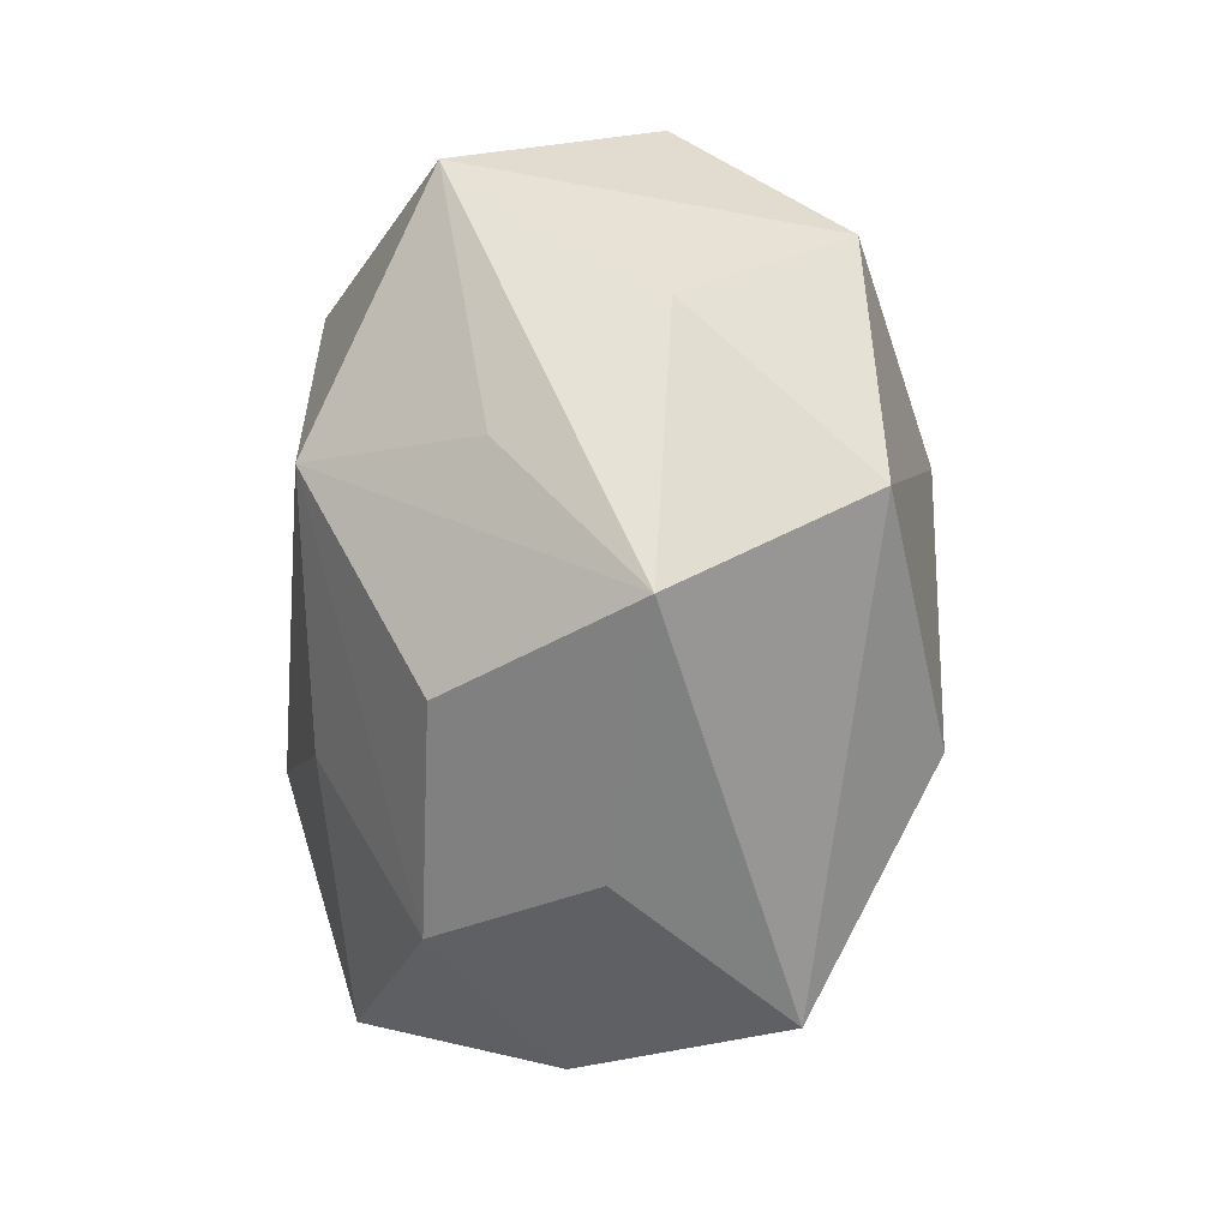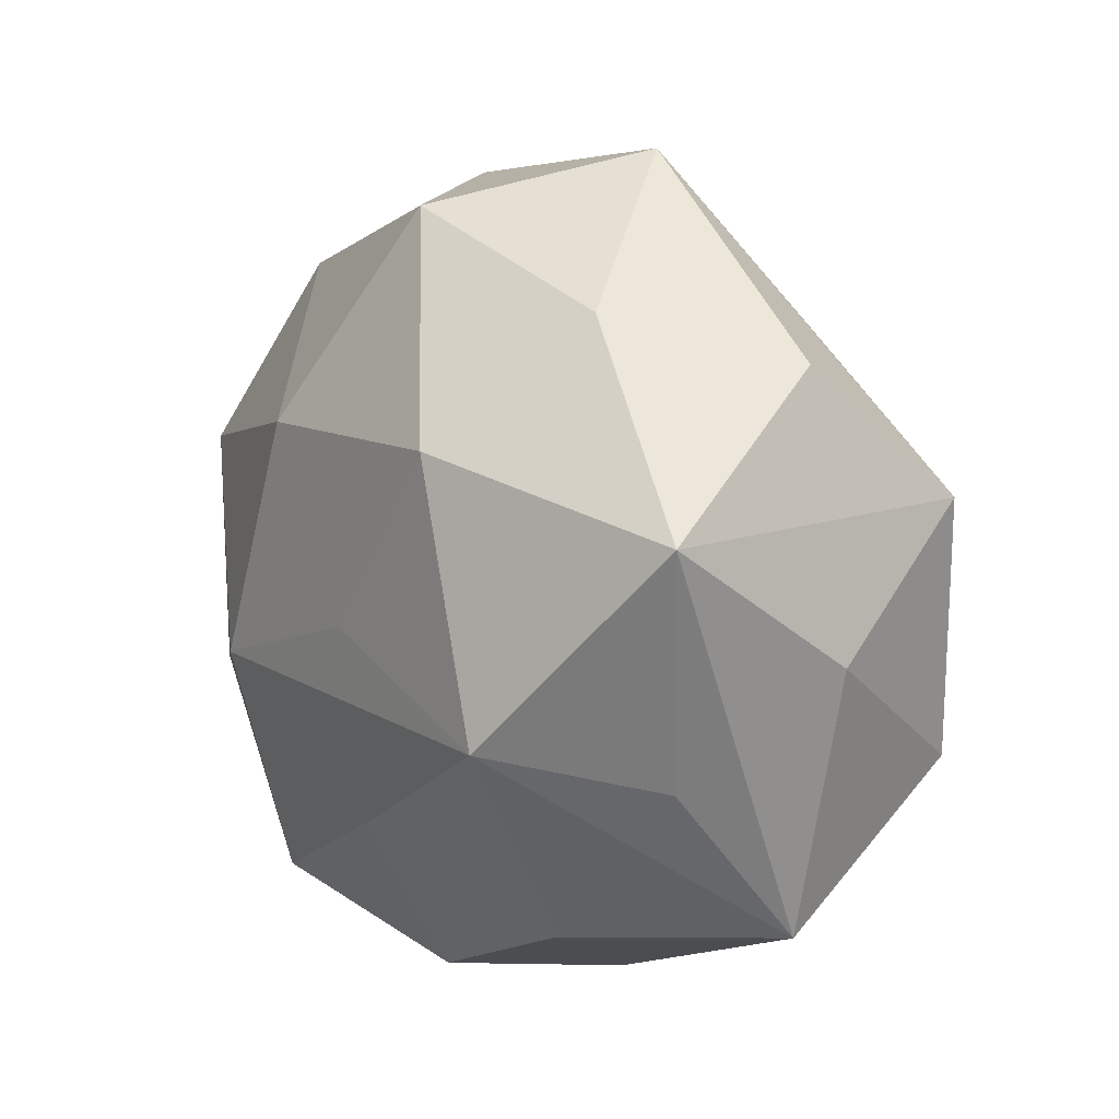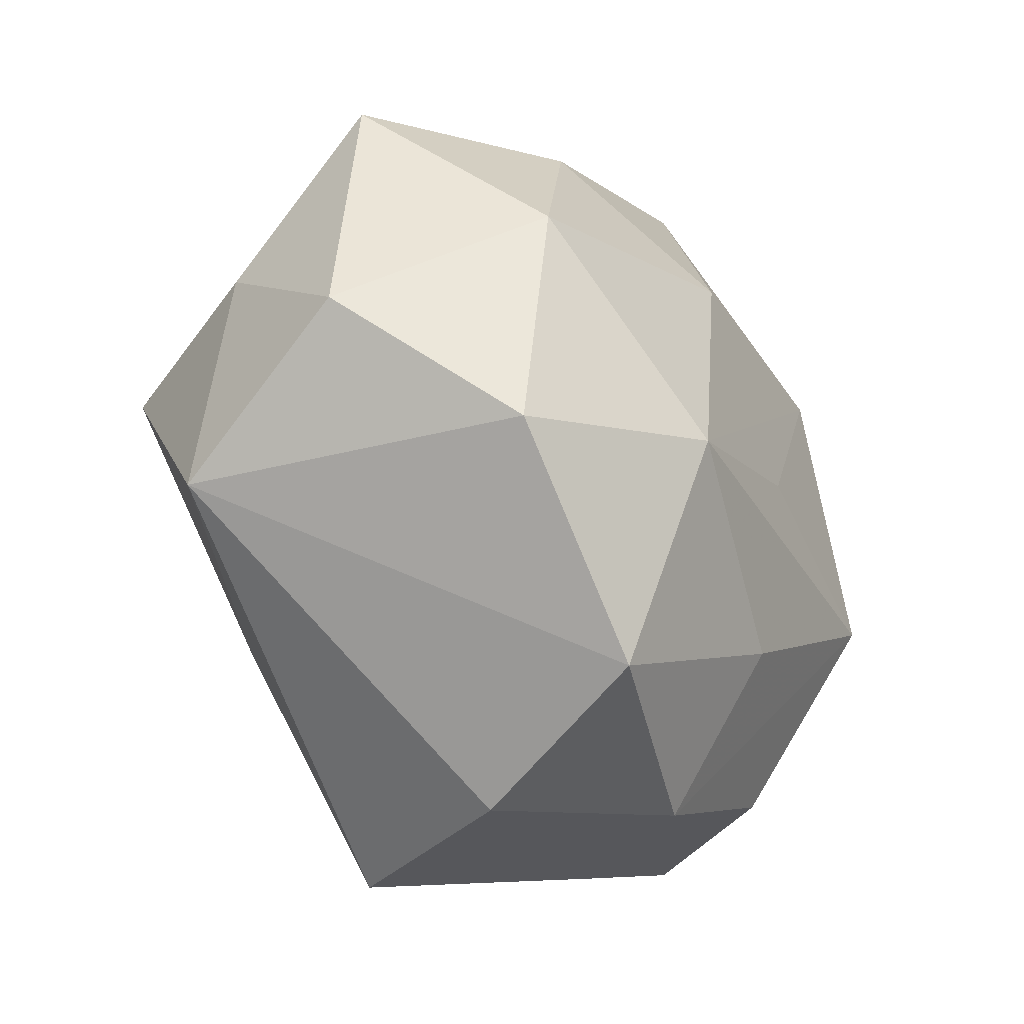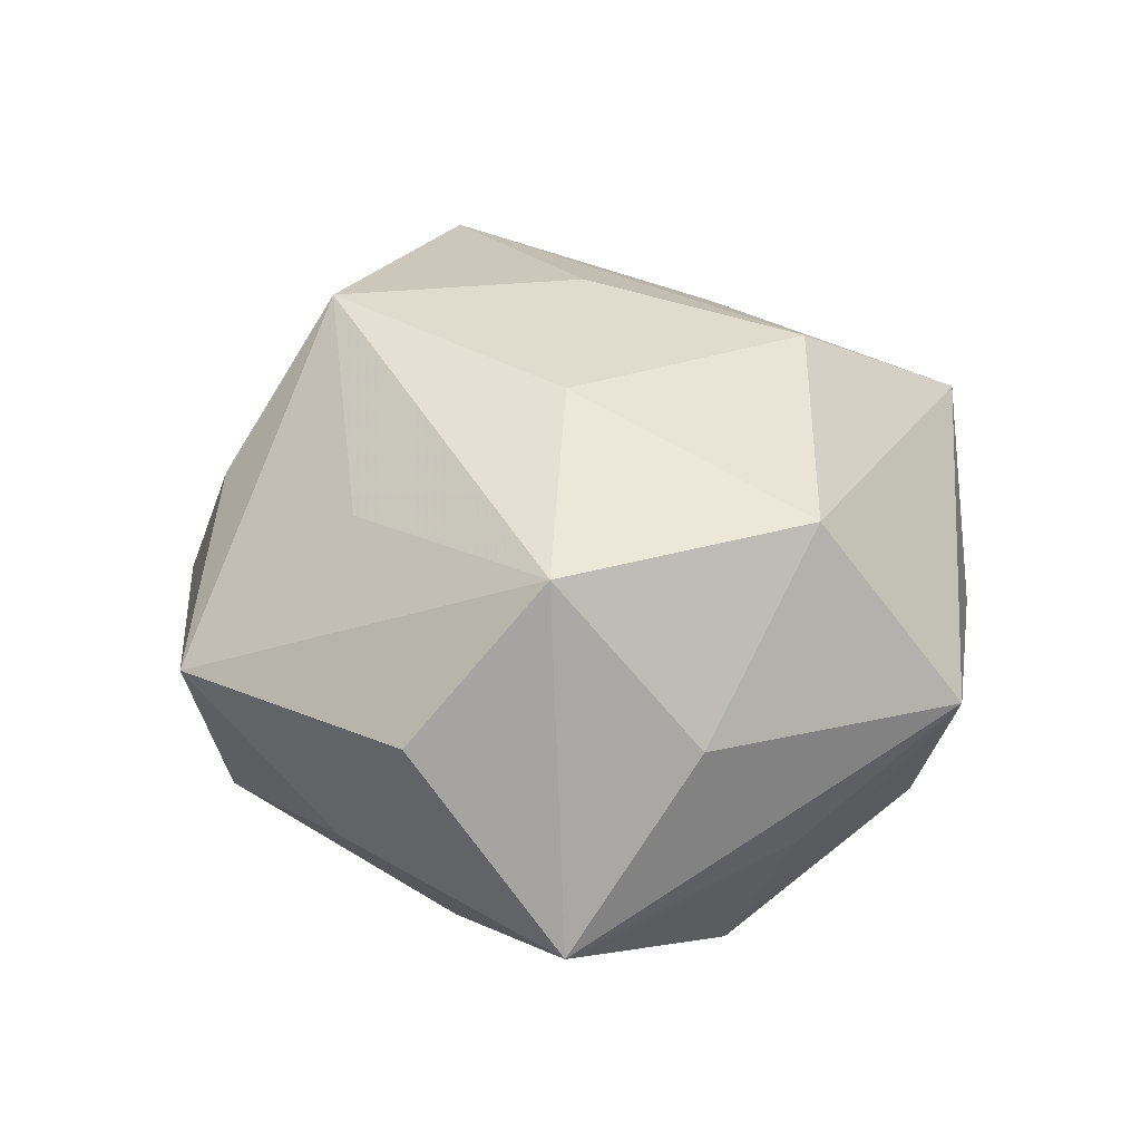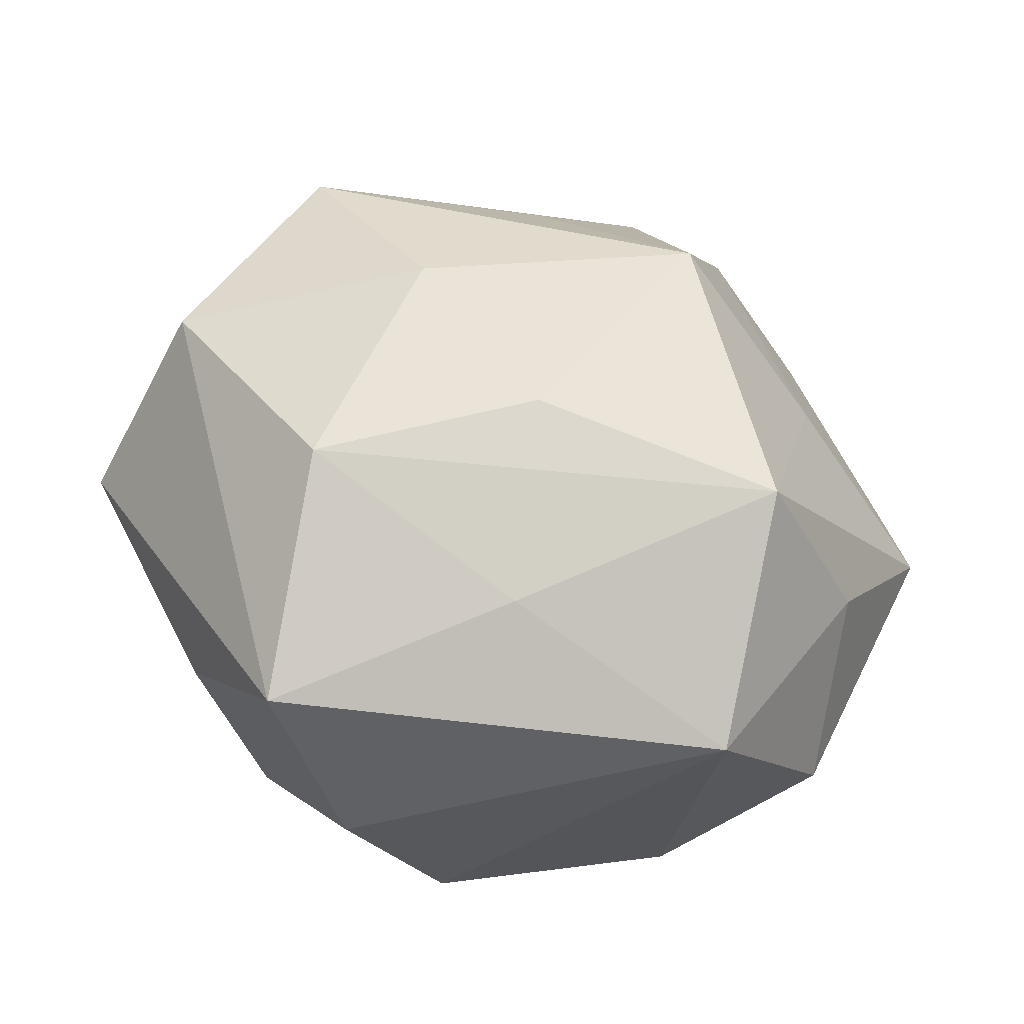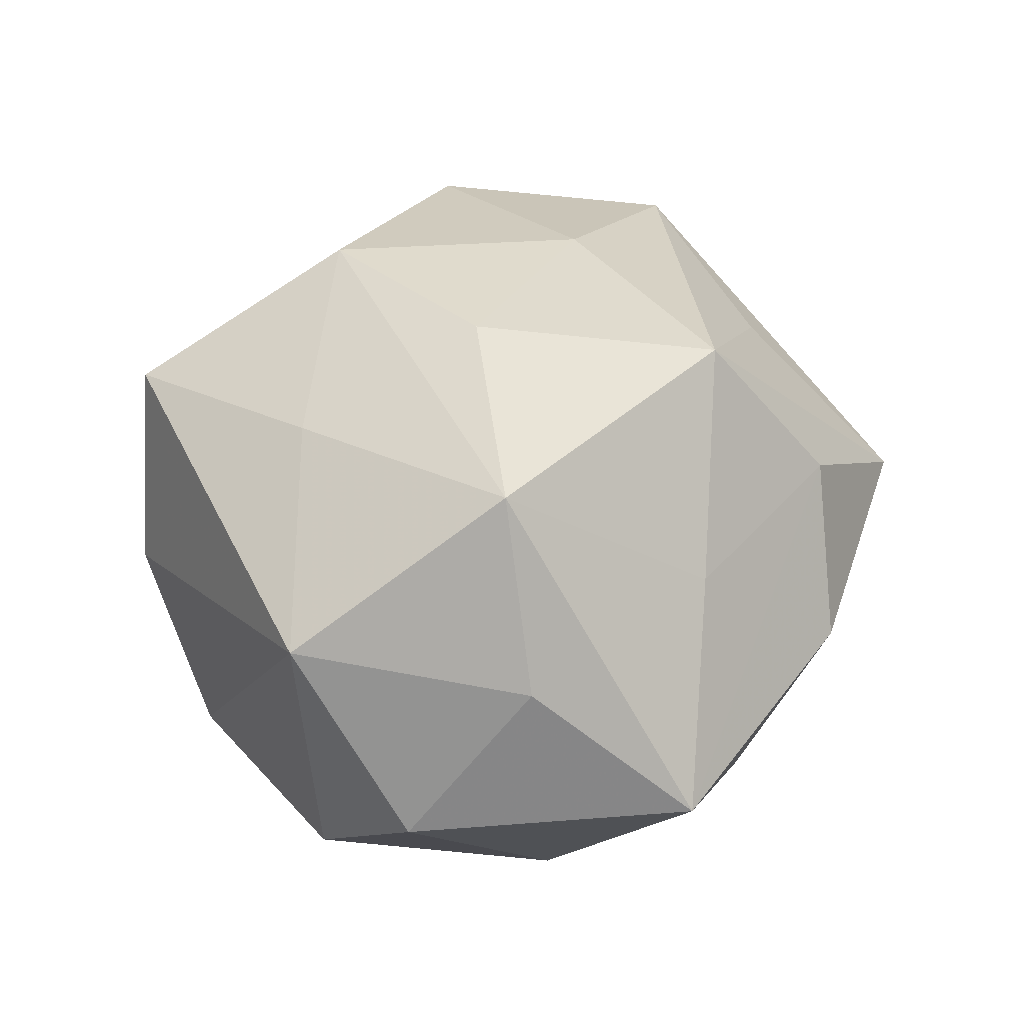
<metadata>
{"format":"obj","ext":"obj","renderer":"f3d","projection":"perspective","resolution":1024,"background":"white","views":[{"elev":-38.0,"azim":-91.5,"up":"+Y"},{"elev":12.8,"azim":-120.5,"up":"+Y"},{"elev":-32.2,"azim":120.1,"up":"+Y"},{"elev":27.2,"azim":-103.6,"up":"+Z"},{"elev":56.3,"azim":39.4,"up":"+Z"},{"elev":39.4,"azim":100.2,"up":"+Z"}]}
</metadata>
<code>
v -0.01383 0.004524 0.02557
v -0.03389 0.01067 0.01809
v 0.03234 -0.01308 -0.01904
v 0.003226 0.03219 0.01296
v -0.02247 -0.0257 -0.01362
v -0.04053 0.01107 -0.01375
v -0.03304 0.0228 0.003673
v -0.01807 0.01595 -0.02367
v -0.03902 -0.0009141 0.003536
v 0.02903 0.005116 0.02549
v -0.003942 -0.03418 -0.01406
v 0.01579 -0.01717 0.02036
v 0.0162 -0.02972 -0.02009
v 0.03681 0.008913 0.009088
v -0.03434 -0.02498 0.002228
v -0.006166 -0.0008341 -0.02555
v -0.02312 0.02679 -0.01035
v -0.012 -0.03441 -0.0005195
v 0.006151 -0.001908 0.02751
v -0.01271 0.03875 0.001988
v -0.007412 -0.01884 0.02571
v 0.03798 -0.01321 0.01181
v -0.003421 0.03401 -0.01575
v 0.006107 0.01488 -0.02514
v 0.03001 0.009514 -0.02031
v 0.006558 0.02121 0.02793
v -0.01483 0.02334 0.01619
v -0.03163 -0.01249 0.01949
v 0.04213 -0.001804 -0.005333
v 0.02152 0.02285 0.01215
v 0.002703 -0.03752 0.01473
v 0.01799 0.02701 -0.01514
v -0.005801 -0.01887 -0.02294
v 0.0124 0.03513 -0.0008678
v 0.01315 -0.007248 -0.02716
v -0.03434 -0.01069 -0.009601
v 0.01055 -0.03696 -0.003061
v 0.03619 0.02414 -0.003824
v -0.02665 -0.007095 -0.02404
f 4 38 34
f 31 22 12
f 12 22 10
f 12 21 31
f 10 21 12
f 37 22 31
f 14 38 10
f 10 22 14
f 29 22 3
f 38 14 29
f 29 14 22
f 20 7 2
f 20 26 4
f 20 34 23
f 4 34 20
f 23 17 20
f 20 17 7
f 31 21 28
f 28 15 31
f 2 7 6
f 7 17 6
f 23 24 8
f 39 6 8
f 8 17 23
f 8 6 17
f 39 8 16
f 25 29 3
f 38 29 25
f 31 15 18
f 15 11 18
f 18 37 31
f 11 37 18
f 5 15 39
f 39 11 5
f 5 11 15
f 19 21 10
f 10 26 19
f 30 38 4
f 4 26 30
f 10 38 30
f 30 26 10
f 2 26 27
f 27 20 2
f 26 20 27
f 1 28 21
f 21 19 1
f 1 19 26
f 1 26 2
f 2 28 1
f 2 6 9
f 9 6 15
f 9 28 2
f 15 28 9
f 39 15 36
f 36 6 39
f 15 6 36
f 13 37 11
f 3 22 13
f 22 37 13
f 32 24 23
f 32 25 24
f 38 25 32
f 23 34 32
f 32 34 38
f 39 16 35
f 35 8 24
f 35 16 8
f 3 13 35
f 35 25 3
f 24 25 35
f 39 35 33
f 33 35 13
f 33 11 39
f 33 13 11

</code>
